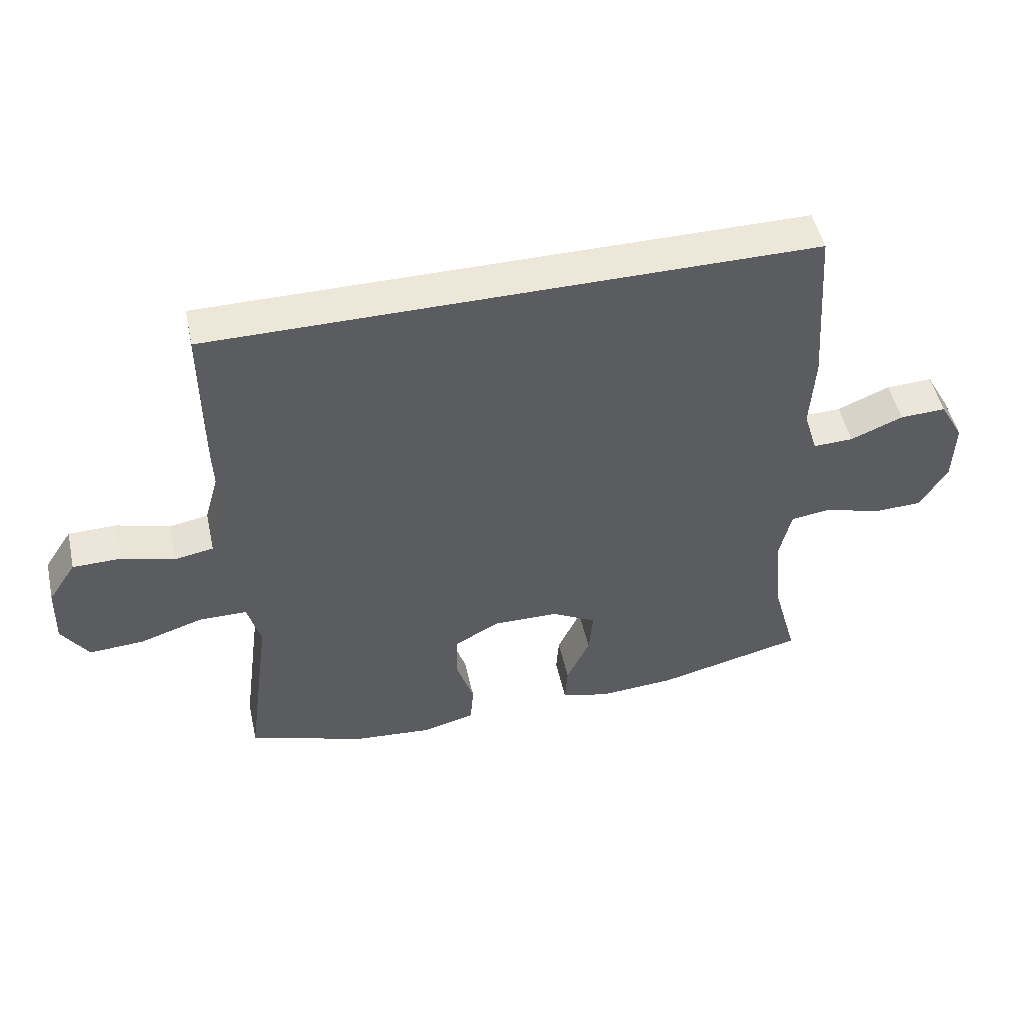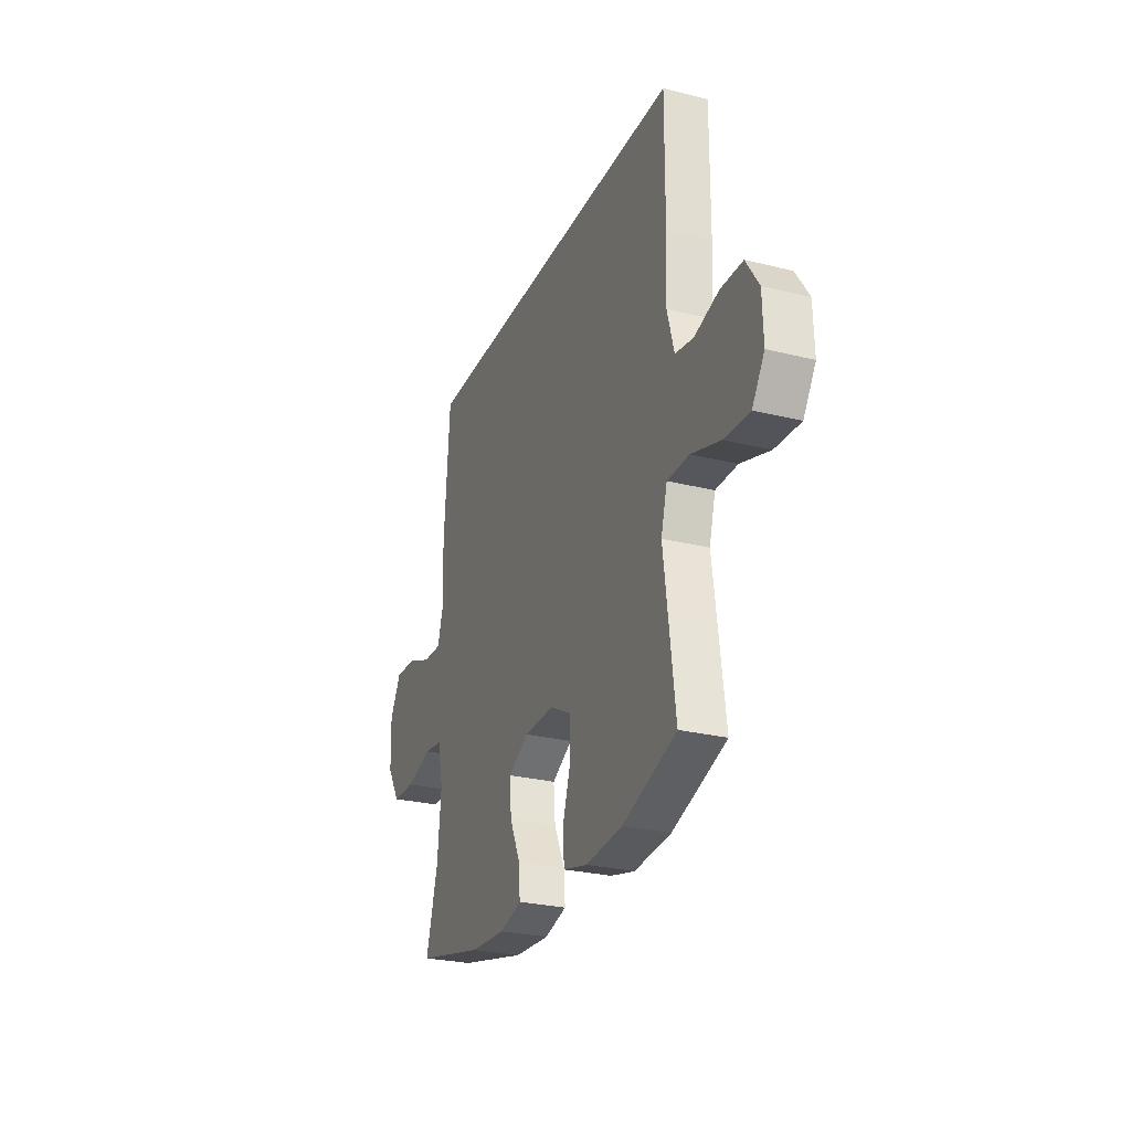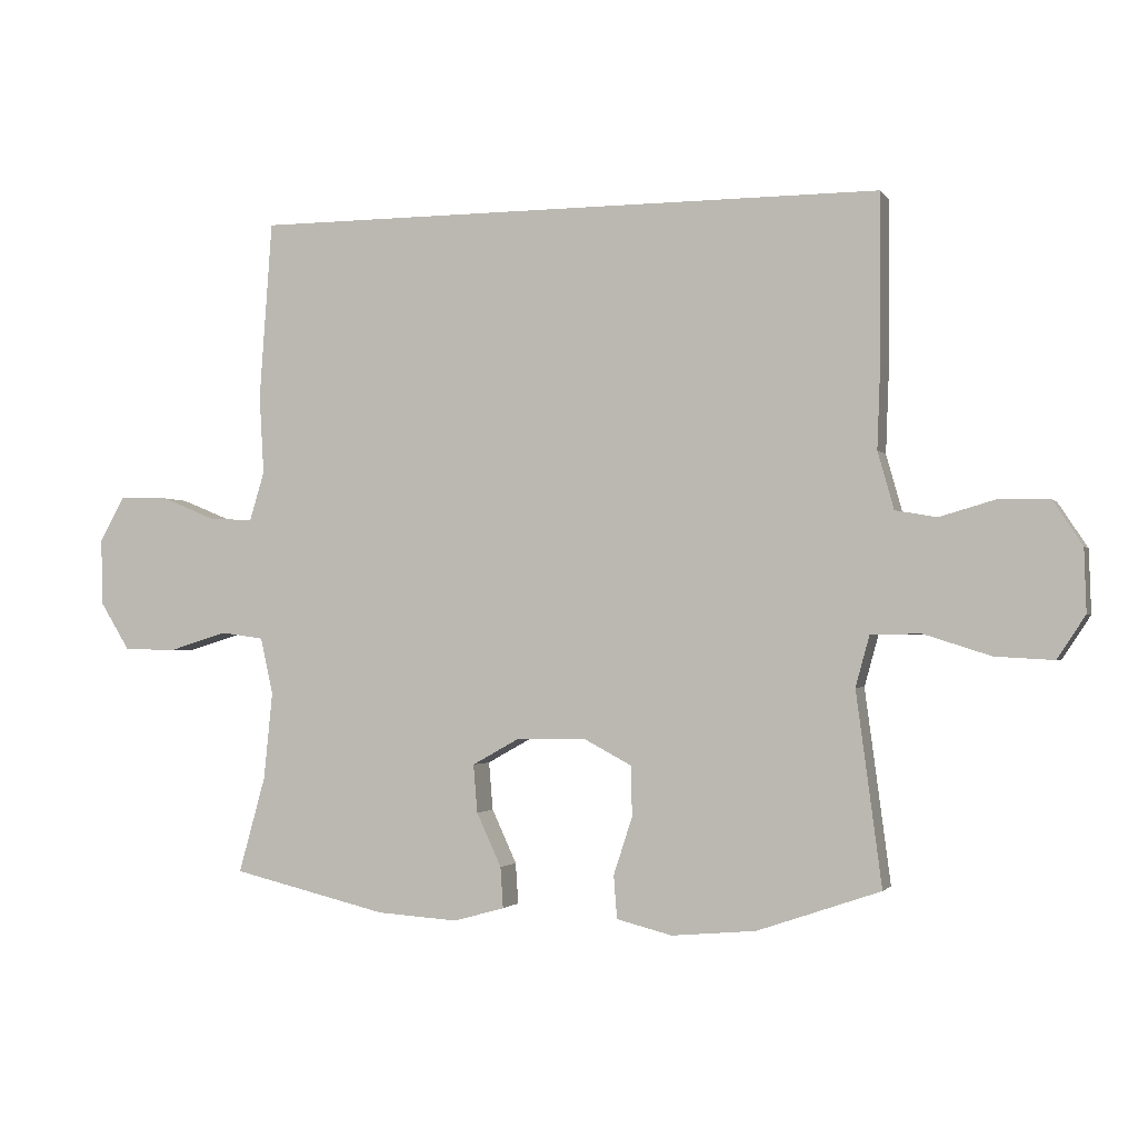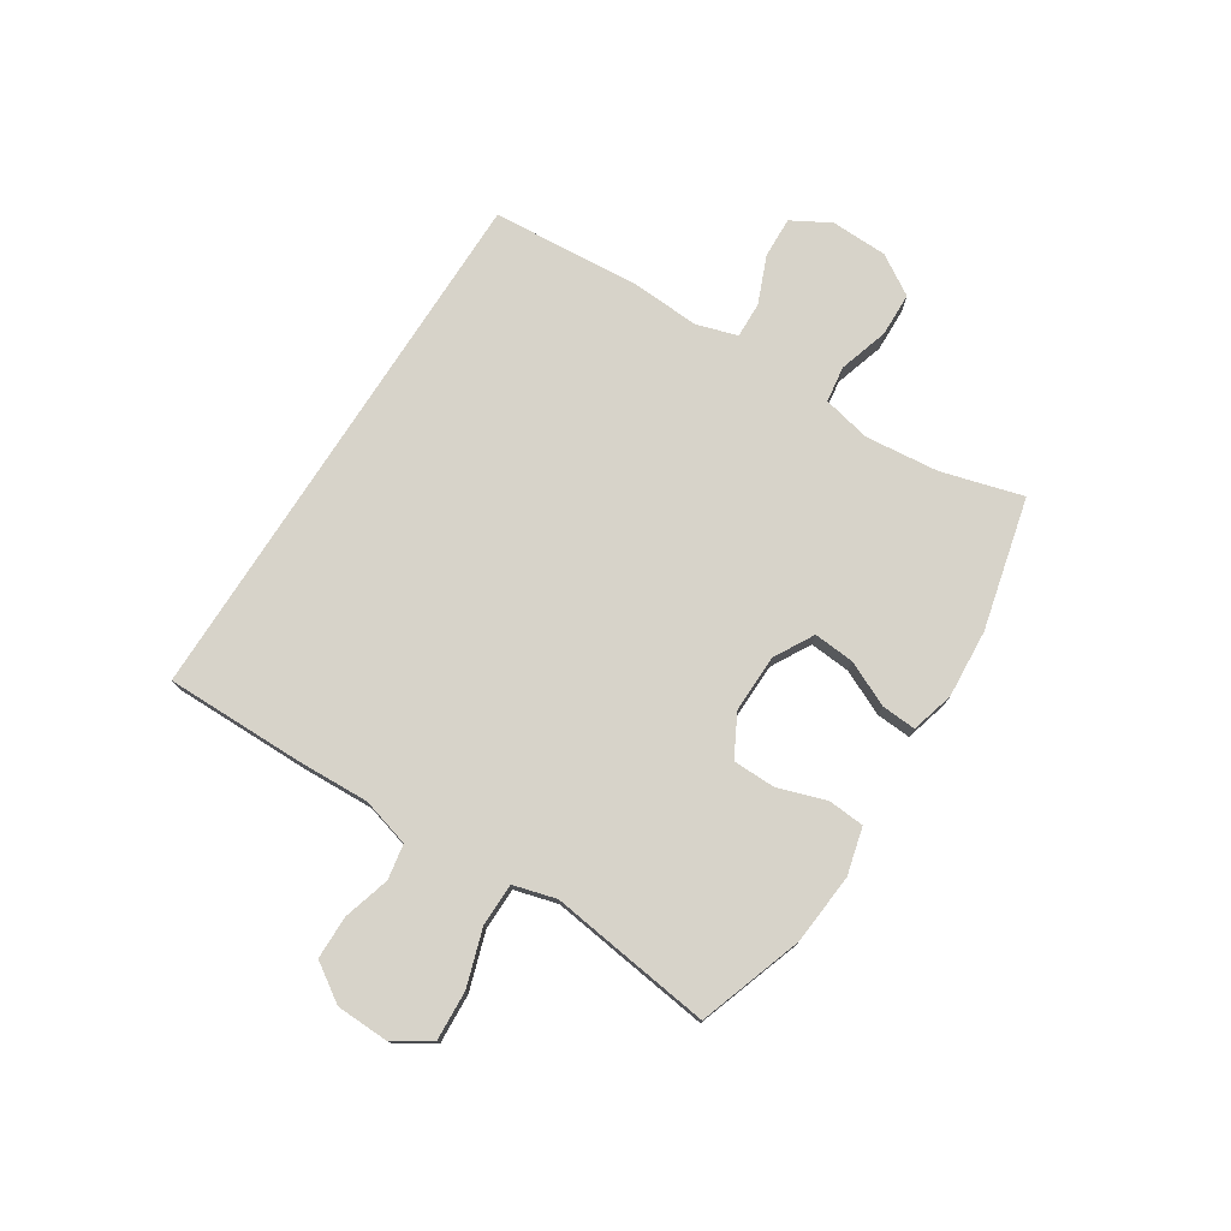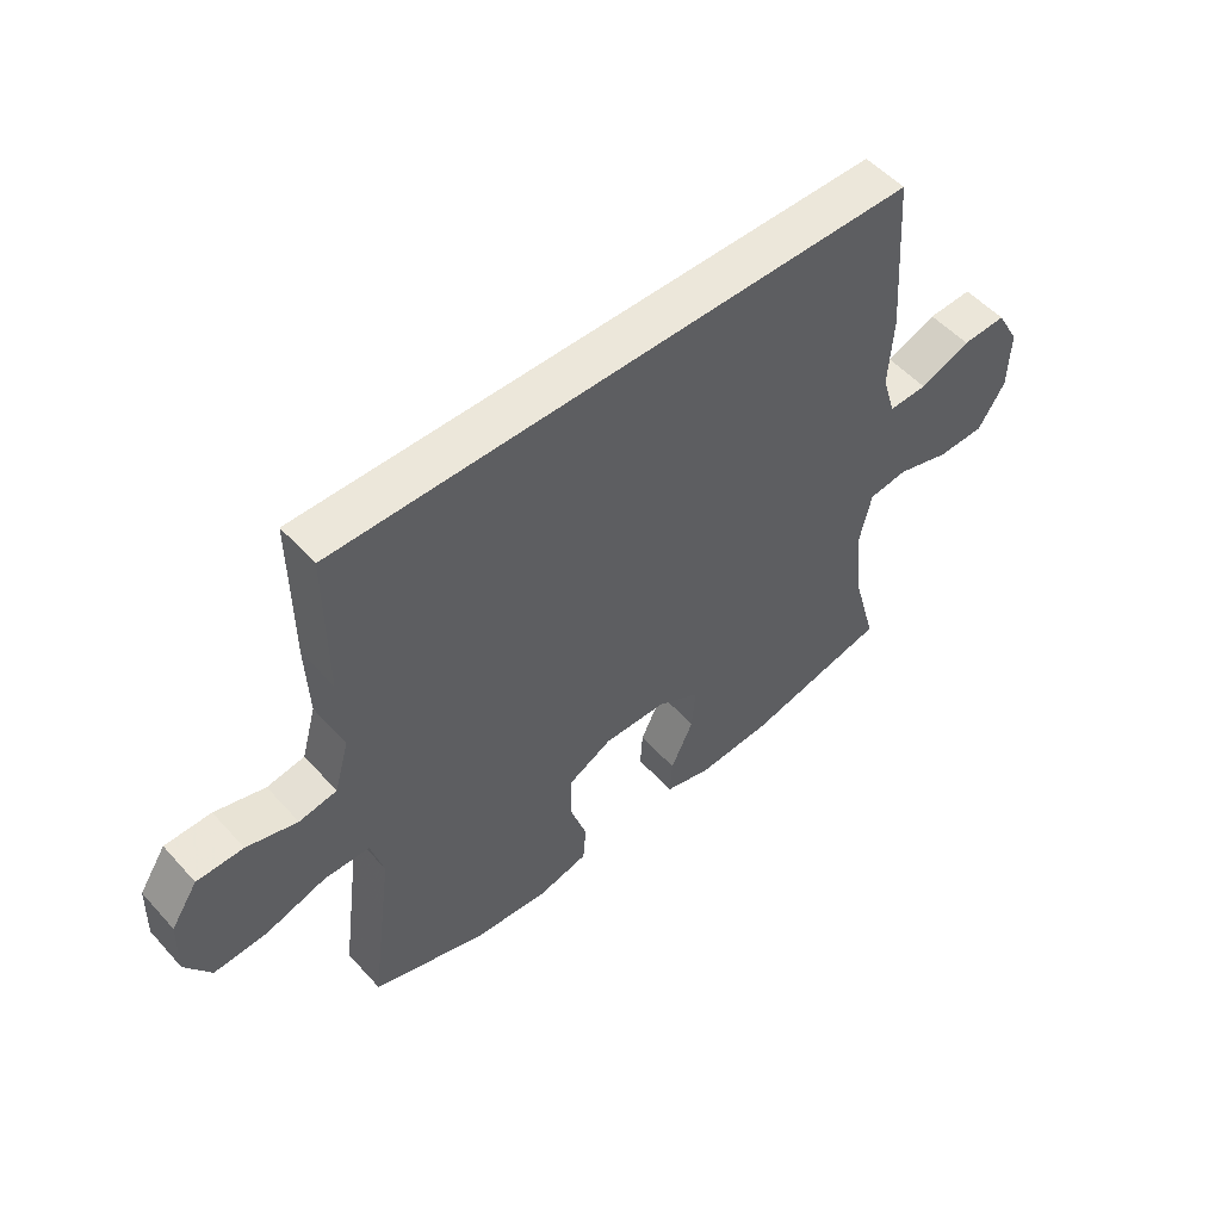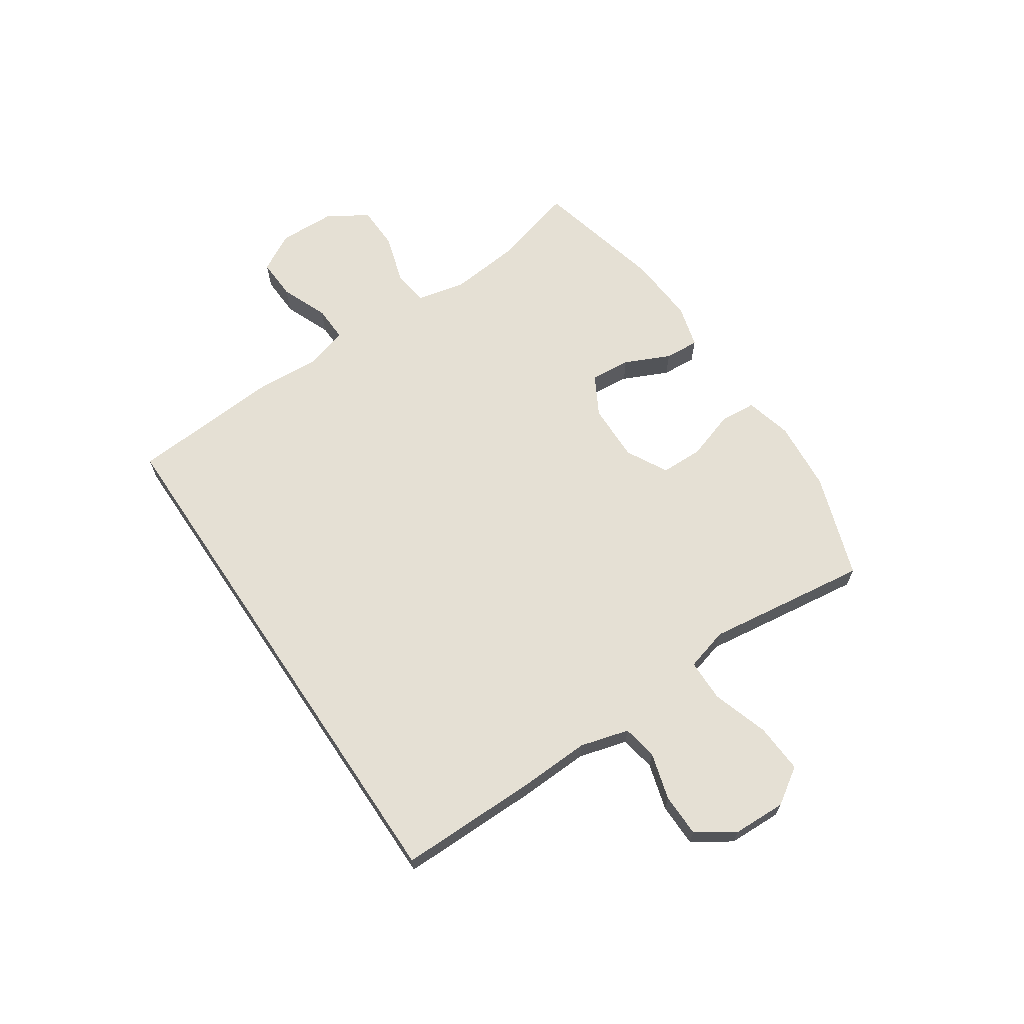
<metadata>
{"format":"obj","ext":"obj","renderer":"f3d","projection":"perspective","resolution":1024,"background":"white","views":[{"elev":49.9,"azim":167.5,"up":"+Z"},{"elev":-26.9,"azim":68.8,"up":"+Z"},{"elev":-1.8,"azim":17.6,"up":"+Z"},{"elev":76.2,"azim":122.5,"up":"+Y"},{"elev":52.8,"azim":139.2,"up":"+Z"},{"elev":65.9,"azim":56.1,"up":"+Y"}]}
</metadata>
<code>
v -0.451 0.07 0.5
v 0.501 0.07 0.5
v 0.5 0.07 0.255
v 0.495 0.07 0.127
v 0.519 0.07 0.041
v 0.581 0.07 0.03
v 0.664 0.07 0.054
v 0.74 0.07 0.053
v 0.784 0.07 -0.014
v 0.787 0.07 -0.108
v 0.745 0.07 -0.172
v 0.658 0.07 -0.167
v 0.558 0.07 -0.135
v 0.483 0.07 -0.136
v 0.462 0.07 -0.212
v 0.478 0.07 -0.332
v 0.5 0.07 -0.5
v 0.316 0.07 -0.563
v 0.19 0.07 -0.574
v 0.107 0.07 -0.553
v 0.102 0.07 -0.489
v 0.13 0.07 -0.403
v 0.129 0.07 -0.328
v 0.056 0.07 -0.289
v -0.047 0.07 -0.291
v -0.117 0.07 -0.33
v -0.111 0.07 -0.402
v -0.074 0.07 -0.482
v -0.07 0.07 -0.543
v -0.146 0.07 -0.564
v -0.267 0.07 -0.556
v -0.5 0.07 -0.5
v -0.46 0.07 -0.356
v -0.447 0.07 -0.226
v -0.466 0.07 -0.141
v -0.53 0.07 -0.132
v -0.618 0.07 -0.159
v -0.696 0.07 -0.157
v -0.74 0.07 -0.086
v -0.743 0.07 0.014
v -0.705 0.07 0.082
v -0.632 0.07 0.079
v -0.549 0.07 0.045
v -0.485 0.07 0.043
v -0.463 0.07 0.116
v -0.47 0.07 0.233
v -0.451 0 0.5
v 0.501 0 0.5
v 0.5 0 0.255
v 0.495 0 0.127
v 0.519 0 0.041
v 0.581 0 0.03
v 0.664 0 0.054
v 0.74 0 0.053
v 0.784 0 -0.014
v 0.787 0 -0.108
v 0.745 0 -0.172
v 0.658 0 -0.167
v 0.558 0 -0.135
v 0.483 0 -0.136
v 0.462 0 -0.212
v 0.478 0 -0.332
v 0.5 0 -0.5
v 0.316 0 -0.563
v 0.19 0 -0.574
v 0.107 0 -0.553
v 0.102 0 -0.489
v 0.13 0 -0.403
v 0.129 0 -0.328
v 0.056 0 -0.289
v -0.047 0 -0.291
v -0.117 0 -0.33
v -0.111 0 -0.402
v -0.074 0 -0.482
v -0.07 0 -0.543
v -0.146 0 -0.564
v -0.267 0 -0.556
v -0.5 0 -0.5
v -0.46 0 -0.356
v -0.447 0 -0.226
v -0.466 0 -0.141
v -0.53 0 -0.132
v -0.618 0 -0.159
v -0.696 0 -0.157
v -0.74 0 -0.086
v -0.743 0 0.014
v -0.705 0 0.082
v -0.632 0 0.079
v -0.549 0 0.045
v -0.485 0 0.043
v -0.463 0 0.116
v -0.47 0 0.233
f 2 3 4
f 1 2 4
f 46 1 4
f 45 46 4
f 44 45 4 5
f 41 42 43
f 40 41 43
f 39 40 43
f 38 39 43
f 37 38 43
f 36 37 43
f 35 36 43 44
f 44 5 6
f 35 44 6
f 34 35 6
f 31 32 33
f 30 31 33
f 29 30 33
f 28 29 33
f 27 28 33
f 26 27 33 34
f 25 26 34
f 24 25 34 6
f 20 21 22
f 19 20 22
f 18 19 22
f 17 18 22
f 16 17 22
f 15 16 22
f 14 15 22 23
f 11 12 13
f 10 11 13
f 9 10 13
f 8 9 13
f 7 8 13
f 6 7 13
f 6 13 14
f 6 14 23 24
f 50 49 48
f 50 48 47
f 50 47 92
f 50 92 91
f 51 50 91 90
f 89 88 87
f 89 87 86
f 89 86 85
f 89 85 84
f 89 84 83
f 89 83 82
f 90 89 82 81
f 52 51 90
f 52 90 81
f 52 81 80
f 79 78 77
f 79 77 76
f 79 76 75
f 79 75 74
f 79 74 73
f 80 79 73 72
f 80 72 71
f 52 80 71 70
f 68 67 66
f 68 66 65
f 68 65 64
f 68 64 63
f 68 63 62
f 68 62 61
f 69 68 61 60
f 59 58 57
f 59 57 56
f 59 56 55
f 59 55 54
f 59 54 53
f 59 53 52
f 60 59 52
f 70 69 60 52
f 1 47 48 2
f 2 48 49 3
f 3 49 50 4
f 4 50 51 5
f 5 51 52 6
f 6 52 53 7
f 7 53 54 8
f 8 54 55 9
f 9 55 56 10
f 10 56 57 11
f 11 57 58 12
f 12 58 59 13
f 13 59 60 14
f 14 60 61 15
f 15 61 62 16
f 16 62 63 17
f 17 63 64 18
f 18 64 65 19
f 19 65 66 20
f 20 66 67 21
f 21 67 68 22
f 22 68 69 23
f 23 69 70 24
f 24 70 71 25
f 25 71 72 26
f 26 72 73 27
f 27 73 74 28
f 28 74 75 29
f 29 75 76 30
f 30 76 77 31
f 31 77 78 32
f 32 78 79 33
f 33 79 80 34
f 34 80 81 35
f 35 81 82 36
f 36 82 83 37
f 37 83 84 38
f 38 84 85 39
f 39 85 86 40
f 40 86 87 41
f 41 87 88 42
f 42 88 89 43
f 43 89 90 44
f 44 90 91 45
f 45 91 92 46
f 46 92 47 1

</code>
